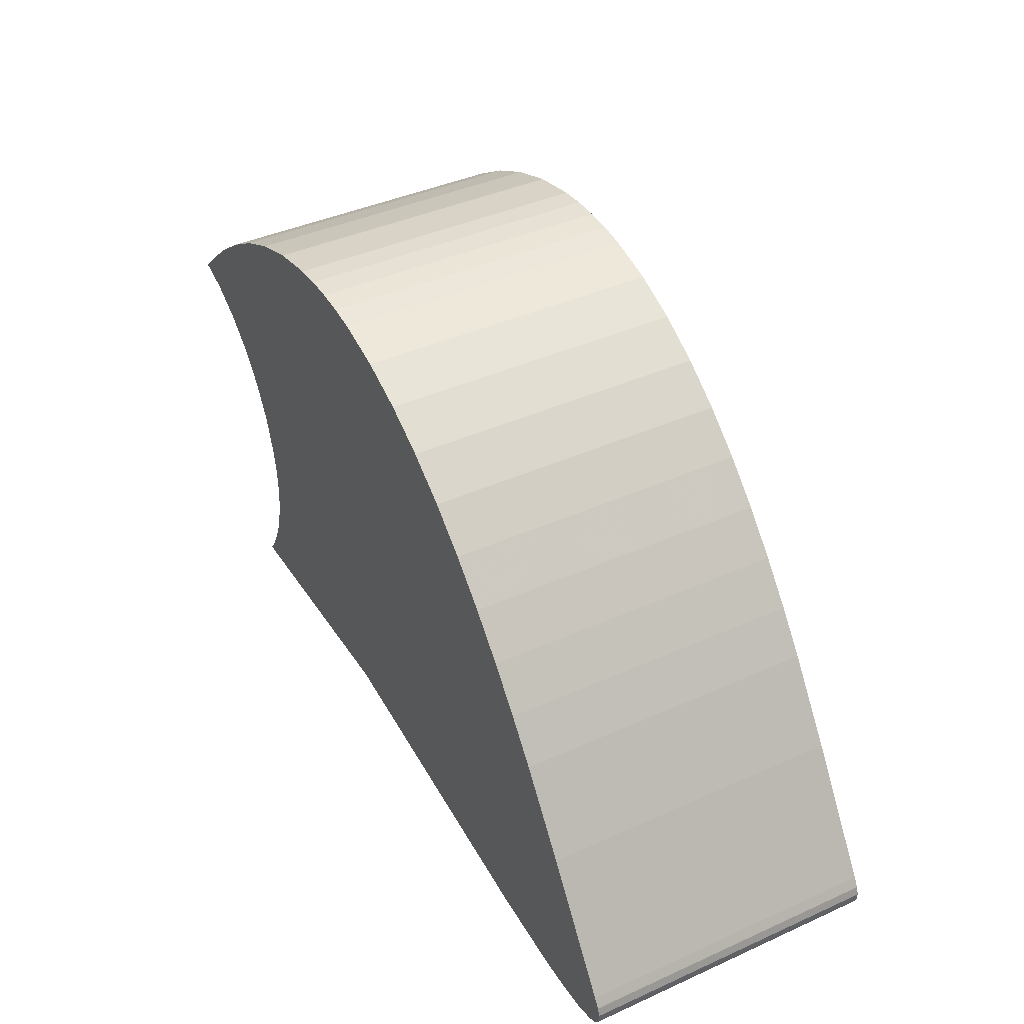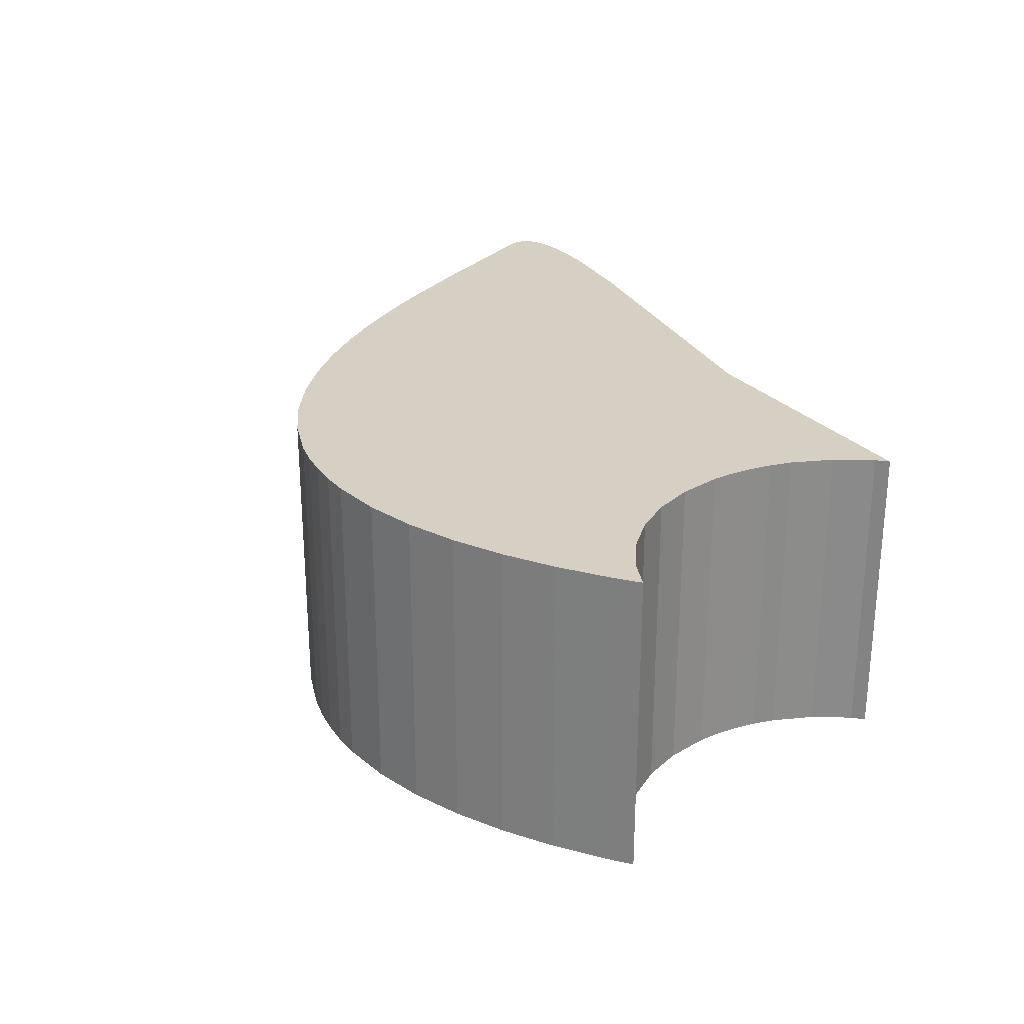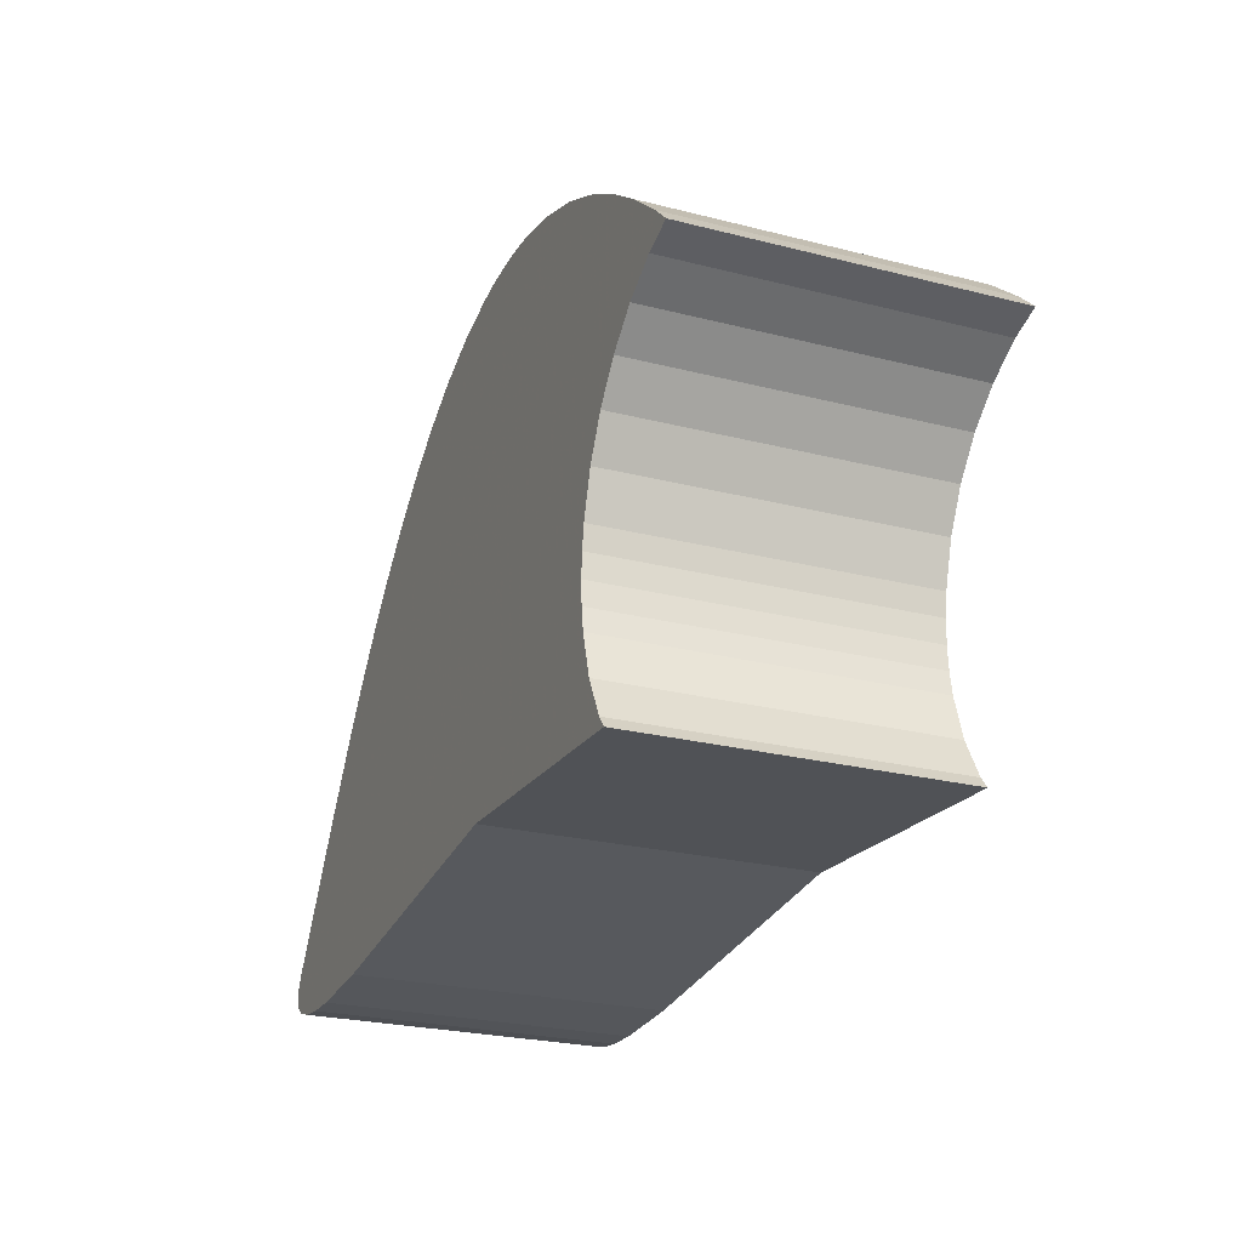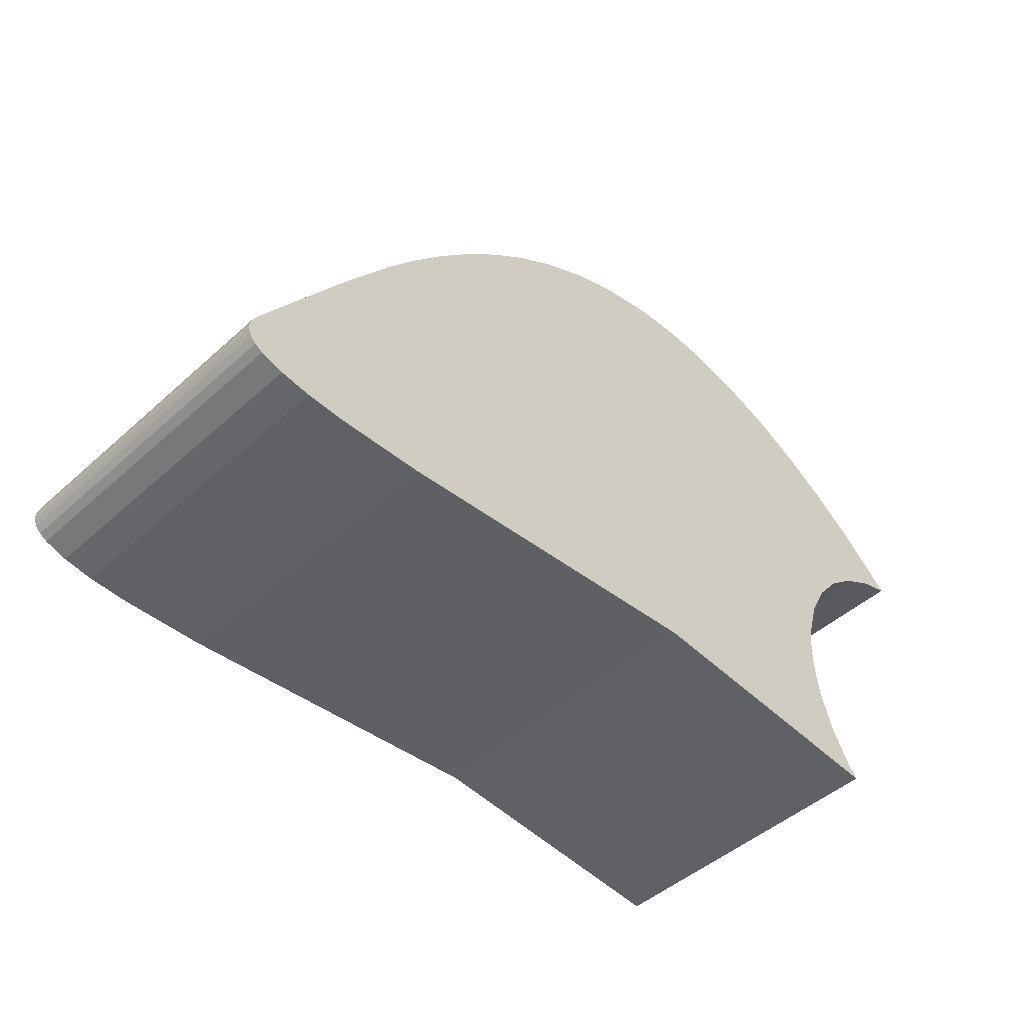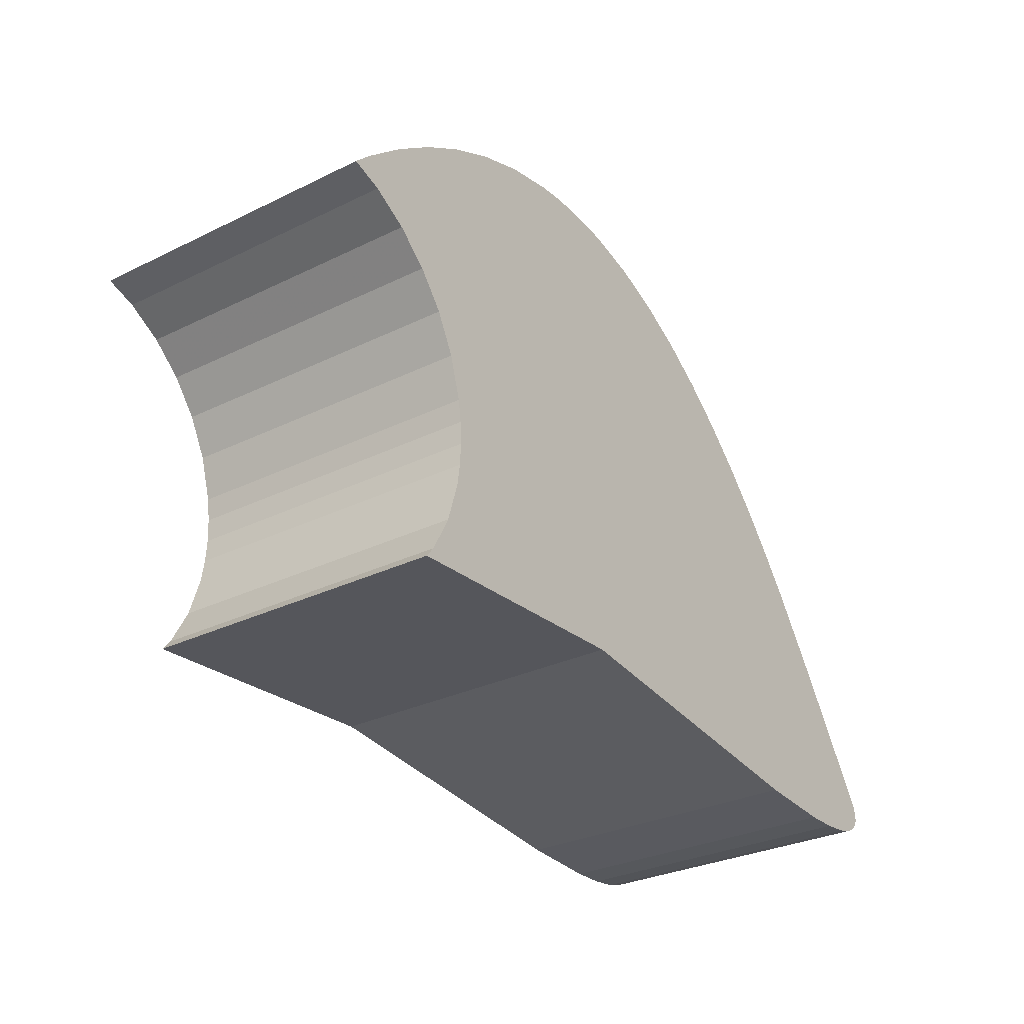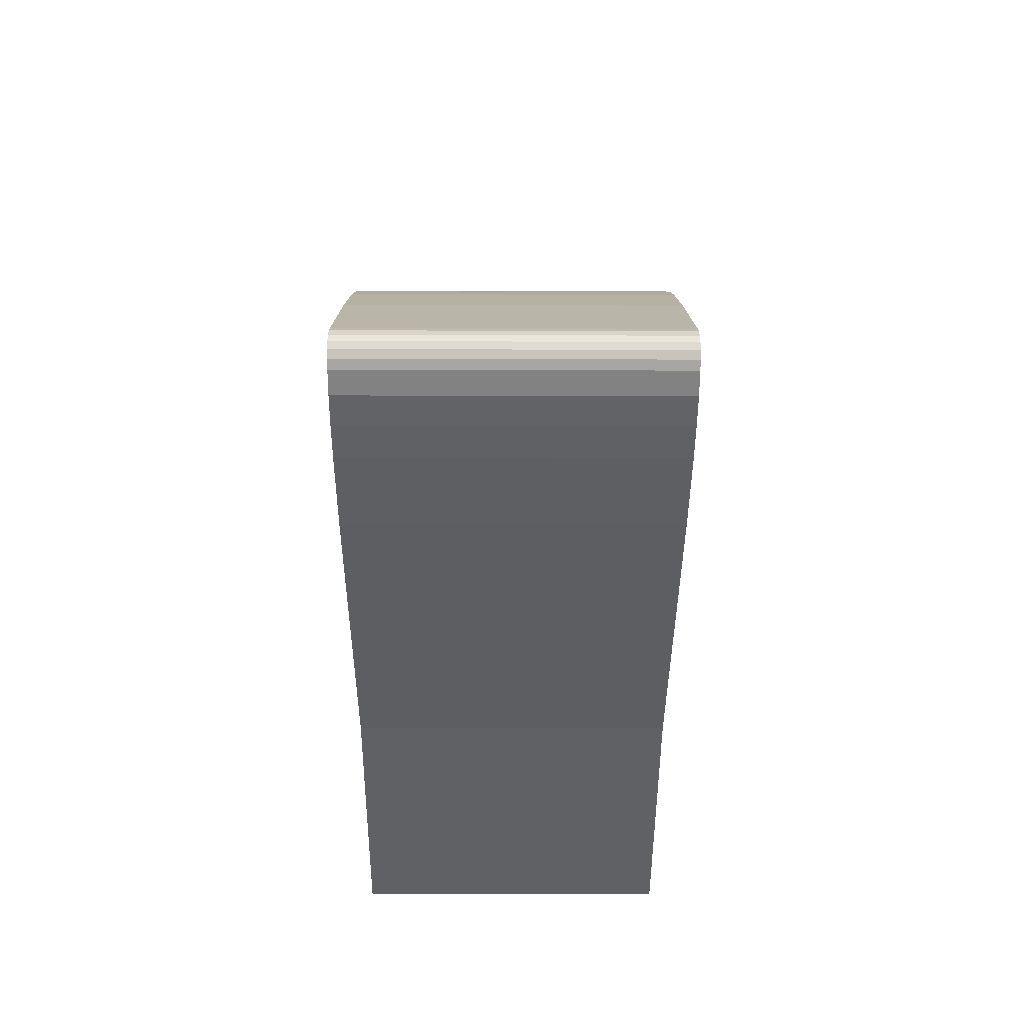
<metadata>
{"format":"obj","ext":"obj","renderer":"f3d","projection":"perspective","resolution":1024,"background":"white","views":[{"elev":41.5,"azim":61.5,"up":"+Y"},{"elev":26.2,"azim":-115.7,"up":"+Z"},{"elev":-25.3,"azim":-112.3,"up":"+Y"},{"elev":-47.0,"azim":135.5,"up":"+Y"},{"elev":-30.4,"azim":-54.8,"up":"+Y"},{"elev":-43.1,"azim":89.8,"up":"+Y"}]}
</metadata>
<code>
o obj_0
v 35.29 		6.728 		0
v 38.29 		5.121 		0
v 41.13 		3.19 		0
v 12.93 		-17.98 		0
v 43.81 		0.994 		0
v 13 		-16.5 		0
v 8.901 		-6.245 		20
v 10.61 		-8.392 		20
v 12.93 		-15.02 		0
v 12.72 		-13.58 		0
v 11.9 		-10.86 		20
v 6.829 		-4.475 		0
v 4.45 		-3.137 		0
v 25.35 		9 		20
v 23.59 		8.934 		20
v 21.86 		8.735 		20
v 18.48 		7.979 		20
v 15.23 		6.789 		20
v 12.72 		-13.58 		20
v 8.901 		-6.245 		0
v 12.12 		5.221 		20
v 9.149 		3.335 		20
v 6.338 		1.187 		20
v 10.61 		-8.392 		0
v 12.93 		-15.02 		20
v 55.45 		-25.94 		0
v 32.14 		7.95 		20
v 49.8 		-25.77 		0
v 28.82 		8.729 		20
v 27.11 		8.931 		20
v 11.9 		-10.86 		0
v 50.89 		-6.579 		0
v 10.61 		-24.61 		20
v 52.93 		-9.231 		0
v 10.02 		-25.35 		20
v 56.52 		-14.37 		0
v 61.74 		-22.28 		0
v 62.13 		-22.92 		0
v 2.397 		-2.477 		20
v 62.31 		-23.48 		0
v 62.3 		-23.98 		0
v 62.12 		-24.41 		0
v 61.76 		-24.78 		0
v 61.25 		-25.09 		0
v 59.79 		-25.56 		0
v 4.45 		-3.137 		20
v 3.692 		-1.166 		20
v 62.12 		-24.41 		20
v 13 		-16.5 		20
v 27.87 		-23.88 		20
v 48.69 		-3.951 		0
v 6.338 		1.187 		0
v 57.83 		-25.83 		0
v 43.81 		0.994 		20
v 12.93 		-17.98 		20
v 12.72 		-19.42 		0
v 12.72 		-19.42 		20
v 41.13 		3.19 		20
v 10.02 		-25.35 		0
v 46.33 		-1.406 		0
v 38.29 		5.121 		20
v 35.29 		6.728 		20
v 11.9 		-22.14 		20
v 6.829 		-4.475 		20
v 62.31 		-23.48 		20
v 62.13 		-22.92 		20
v 27.87 		-23.88 		0
v 9.149 		3.335 		0
v 12.12 		5.221 		0
v 15.23 		6.789 		0
v 18.48 		7.979 		0
v 21.86 		8.735 		0
v 23.59 		8.934 		0
v 25.35 		9 		0
v 10.61 		-24.61 		0
v 27.11 		8.931 		0
v 28.82 		8.729 		0
v 62.3 		-23.98 		20
v 32.14 		7.95 		0
v 3.692 		-1.166 		0
v 2.397 		-2.477 		0
v 61.76 		-24.78 		20
v 11.9 		-22.14 		0
v 48.69 		-3.951 		20
v 61.74 		-22.28 		20
v 46.33 		-1.406 		20
v 61.25 		-25.09 		20
v 59.79 		-25.56 		20
v 57.83 		-25.83 		20
v 52.93 		-9.231 		20
v 56.52 		-14.37 		20
v 50.89 		-6.579 		20
v 49.8 		-25.77 		20
v 55.45 		-25.94 		20
g group_0_undefined
f 3 10 2
f 5 10 3
f 14 15 11
f 19 14 11
f 15 16 11
f 12 68 20
f 7 8 21
f 21 22 7
f 18 21 8
f 17 18 8
f 64 7 22
f 29 50 27
f 30 50 29
f 14 50 30
f 20 69 24
f 31 1 10
f 24 71 31
f 8 11 17
f 23 47 46
f 39 46 47
f 23 64 22
f 25 50 19
f 49 50 25
f 55 50 49
f 93 90 50
f 25 6 49
f 28 67 34
f 34 36 28
f 26 28 36
f 37 45 36
f 38 44 37
f 40 43 38
f 41 42 40
f 43 40 42
f 44 38 43
f 45 37 44
f 45 53 36
f 26 36 53
f 55 4 56
f 55 56 57
f 5 3 58
f 5 58 54
f 3 2 61
f 3 61 58
f 5 60 67
f 60 51 67
f 51 32 67
f 32 34 67
f 49 6 4
f 49 4 55
f 14 19 50
f 67 35 59
f 2 1 62
f 2 62 61
f 19 10 9
f 19 9 25
f 63 33 50
f 35 50 33
f 50 35 67
f 12 64 46
f 12 46 13
f 65 40 38
f 65 38 66
f 20 7 64
f 20 64 12
f 33 75 59
f 33 59 35
f 7 20 24
f 7 24 8
f 48 42 41
f 48 41 78
f 57 63 50
f 8 24 31
f 8 31 11
f 71 24 70
f 72 31 71
f 73 31 72
f 74 31 73
f 74 76 31
f 76 77 31
f 77 79 31
f 1 31 79
f 2 10 1
f 93 50 67
f 57 50 55
f 11 31 10
f 11 10 19
f 52 80 47
f 52 47 23
f 6 25 9
f 59 75 67
f 47 81 39
f 46 64 23
f 4 67 56
f 13 46 39
f 13 39 81
f 48 82 43
f 48 43 42
f 16 17 11
f 51 84 32
f 9 10 5
f 9 5 6
f 37 85 66
f 37 66 38
f 86 84 51
f 86 51 60
f 83 67 75
f 12 13 52
f 80 52 13
f 81 80 13
f 67 28 93
f 82 87 44
f 82 44 43
f 56 67 83
f 68 12 52
f 68 69 20
f 27 62 79
f 1 79 62
f 87 88 45
f 87 45 44
f 79 77 29
f 79 29 27
f 4 6 67
f 67 6 5
f 70 24 69
f 88 89 53
f 88 53 45
f 62 27 50
f 61 62 50
f 61 50 58
f 58 50 54
f 77 76 30
f 77 30 29
f 34 90 91
f 34 91 36
f 76 74 14
f 76 14 30
f 91 85 37
f 91 37 36
f 74 73 15
f 74 15 14
f 89 88 91
f 94 89 91
f 93 94 91
f 90 93 91
f 92 50 90
f 84 50 92
f 85 91 88
f 88 87 85
f 66 85 87
f 87 82 66
f 65 66 82
f 82 48 65
f 78 65 48
f 32 92 90
f 32 90 34
f 73 72 16
f 73 16 15
f 86 50 84
f 54 50 86
f 72 71 17
f 72 17 16
f 84 92 32
f 71 70 18
f 71 18 17
f 89 94 26
f 89 26 53
f 70 69 21
f 70 21 18
f 94 93 28
f 94 28 26
f 69 68 22
f 69 22 21
f 41 40 65
f 41 65 78
f 68 52 23
f 68 23 22
f 80 81 47
f 5 54 60
f 86 60 54
f 57 56 83
f 57 83 63
f 63 83 75
f 63 75 33

</code>
